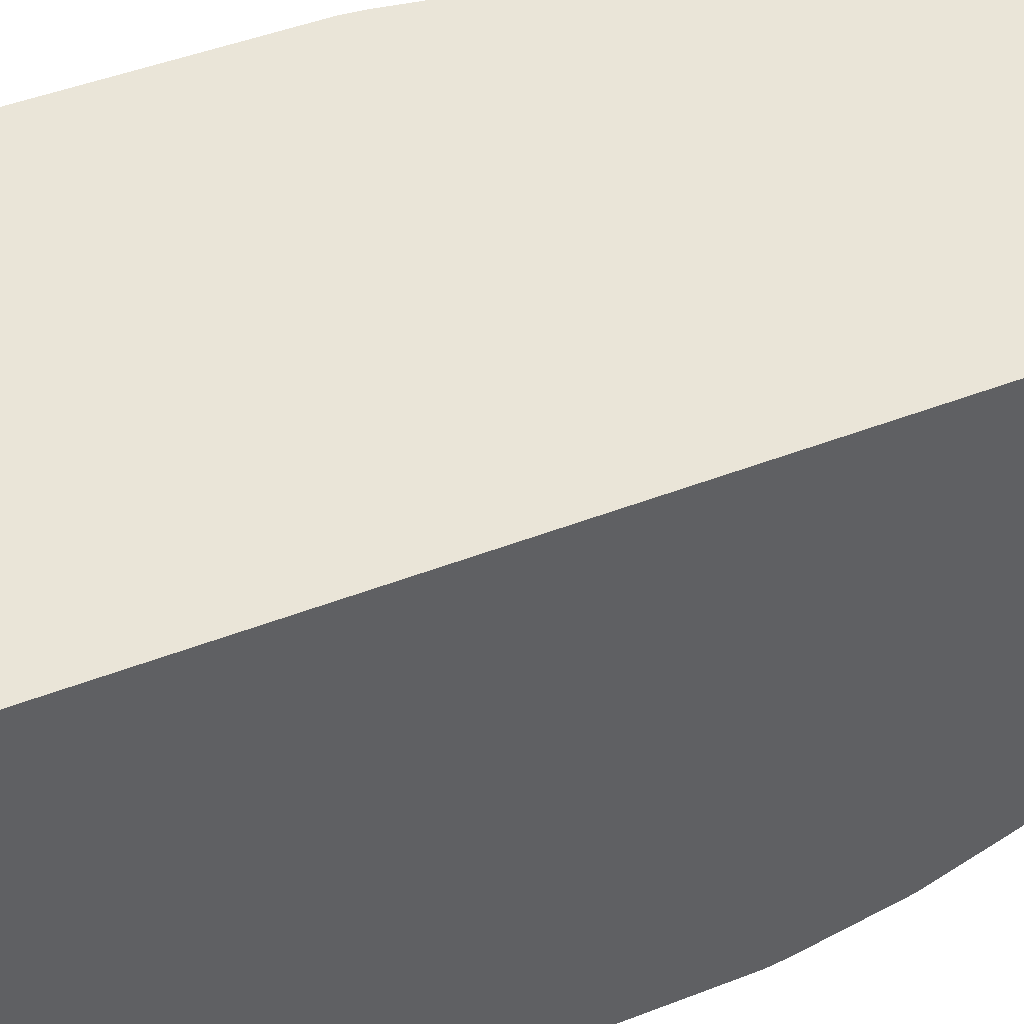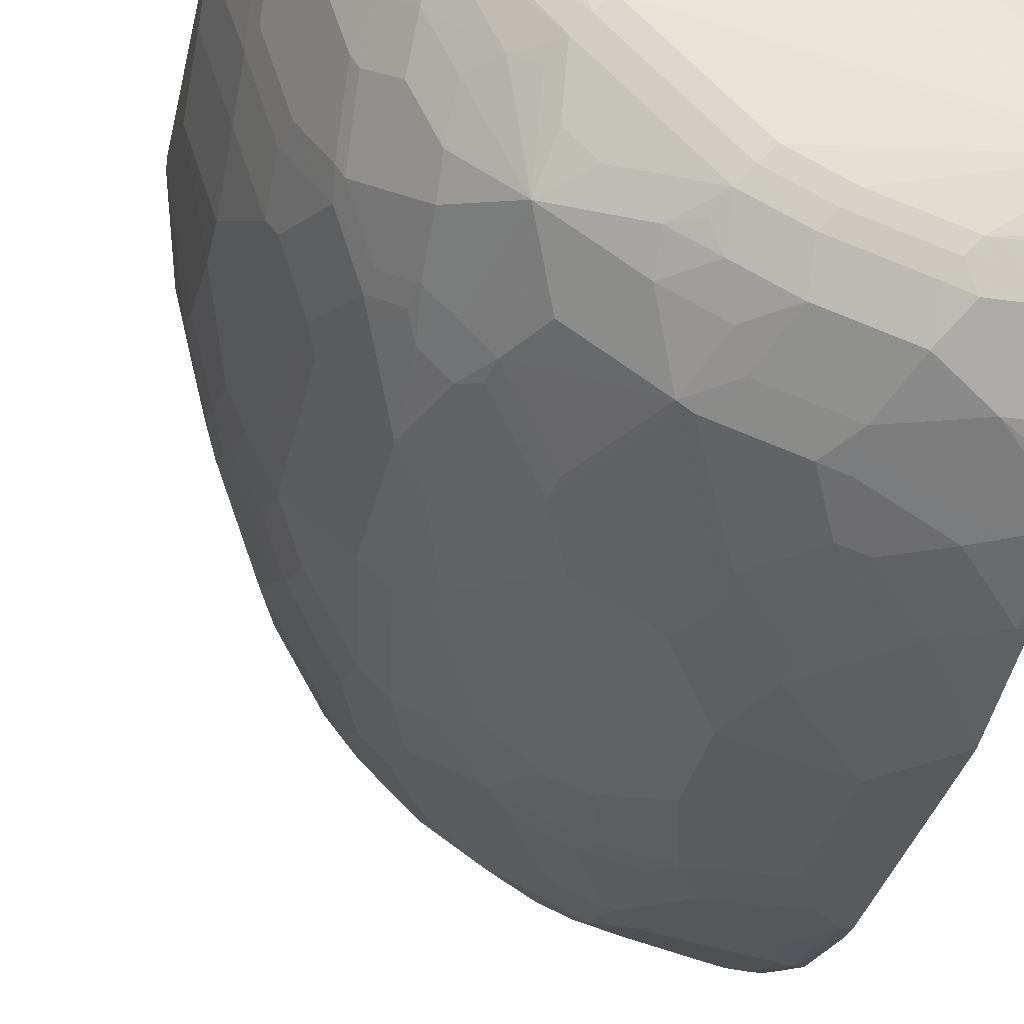
<metadata>
{"format":"obj","ext":"obj","renderer":"f3d","projection":"perspective","resolution":1024,"background":"white","views":[{"elev":45.3,"azim":65.7,"up":"+Y"},{"elev":-31.5,"azim":-11.6,"up":"+Y"}]}
</metadata>
<code>
v -0.07416 -0.8526 -0.1483
v -0.05957 -0.8481 -0.1808
v -0.05957 -0.8526 -0.1483
v -0.1113 -0.8526 -0.1111
v -0.2224 -0.8155 -0.1853
v -0.1113 -0.8155 -0.2965
v -0.07416 -0.8155 -0.3335
v -0.05957 -0.8155 -0.3335
v -0.05957 -0.8526 0.2739
v -0.2595 -0.8155 -0.1111
v -0.1483 -0.8526 -0.03702
v -0.241 -0.797 -0.2409
v -0.1792 -0.8093 -0.2533
v -0.1298 -0.797 -0.3521
v -0.09271 -0.7599 -0.4632
v -0.07416 -0.7413 -0.5188
v -0.05957 -0.7486 -0.5043
v -0.05957 -0.774 -0.4403
v -0.05957 -0.8155 0.4448
v -0.07416 -0.8155 0.4448
v -0.1483 -0.8155 0.4076
v -0.1113 -0.8526 0.2223
v -0.3708 -0.7784 -0.03702
v -0.3337 -0.7784 -0.1483
v -0.2781 -0.797 -0.1667
v -0.2966 -0.8155 0.03704
v -0.1483 -0.8526 0.1853
v -0.2781 -0.7599 -0.3521
v -0.241 -0.7599 -0.3892
v -0.2039 -0.7228 -0.5004
v -0.1298 -0.7228 -0.5374
v -0.0865 -0.7166 -0.5683
v -0.06182 -0.729 -0.5436
v -0.05957 -0.7301 -0.5415
v -0.05957 -0.7728 0.5588
v -0.1483 -0.7784 0.5189
v -0.2224 -0.7784 0.4818
v -0.1854 -0.8063 0.4123
v -0.1854 -0.8155 0.3706
v -0.2595 -0.8155 0.2965
v -0.3955 -0.7661 -0.02462
v -0.4201 -0.7537 -0.04941
v -0.3831 -0.7537 -0.1605
v -0.346 -0.7908 0.02464
v -0.3522 -0.7599 -0.2039
v -0.2966 -0.8155 0.1853
v -0.3213 -0.8031 0.04928
v -0.3522 -0.7228 -0.3521
v -0.2781 -0.7228 -0.4632
v -0.2781 -0.6857 -0.5374
v -0.2039 -0.6857 -0.5745
v -0.1606 -0.6795 -0.6054
v -0.05957 -0.7166 -0.5683
v -0.1236 -0.6425 -0.6795
v -0.05957 -0.6775 -0.6405
v -0.05957 -0.7679 0.5684
v -0.1483 -0.7166 0.6425
v -0.1483 -0.729 0.6177
v -0.1483 -0.7661 0.5436
v -0.2595 -0.7413 0.5559
v -0.2595 -0.7691 0.4865
v -0.2595 -0.8063 0.3382
v -0.3337 -0.7784 0.3706
v -0.3708 -0.7784 0.2965
v -0.4449 -0.7413 -0.000145
v -0.5436 -0.692 0.1605
v -0.4942 -0.7166 -0.01238
v -0.4572 -0.7166 -0.1605
v -0.4263 -0.7228 -0.2039
v -0.346 -0.7908 0.1729
v -0.3213 -0.8031 0.1977
v -0.3522 -0.6857 -0.4632
v -0.4201 -0.6425 -0.4572
v -0.3892 -0.6487 -0.5004
v -0.3522 -0.6487 -0.5374
v -0.3151 -0.6487 -0.5745
v -0.2719 -0.6425 -0.6054
v -0.1915 -0.6734 -0.5992
v -0.241 -0.6487 -0.6116
v -0.1668 -0.6487 -0.6487
v -0.05957 -0.6425 -0.6795
v -0.2348 -0.6054 -0.6795
v -0.1236 -0.6054 -0.7165
v -0.0865 -0.5684 -0.7537
v -0.05957 -0.7619 0.5788
v -0.05957 -0.7166 0.6425
v -0.2224 -0.6795 0.6795
v -0.2595 -0.7166 0.6055
v -0.05957 -0.7518 0.5951
v -0.2595 -0.729 0.5807
v -0.2966 -0.7321 0.5605
v -0.3708 -0.7321 0.4865
v -0.2966 -0.7691 0.4495
v -0.3337 -0.7691 0.4123
v -0.3583 -0.7661 0.383
v -0.3955 -0.7661 0.3088
v -0.4695 -0.729 0.01225
v -0.5436 -0.692 0.1977
v -0.5683 -0.6795 0.1359
v -0.5313 -0.6795 -0.08644
v -0.5313 -0.6425 -0.2347
v -0.5313 -0.6054 -0.3459
v -0.4942 -0.6054 -0.42
v -0.4633 -0.5745 -0.5374
v -0.4263 -0.5745 -0.5745
v -0.3892 -0.5745 -0.6116
v -0.4633 -0.6116 -0.4632
v -0.3522 -0.5745 -0.6487
v -0.2781 -0.6116 -0.6487
v -0.05957 -0.5684 -0.7537
v -0.309 -0.5684 -0.6795
v -0.2348 -0.5684 -0.7165
v -0.05957 -0.5415 -0.7672
v -0.1977 -0.5313 -0.7537
v -0.07416 -0.5189 -0.7783
v -0.05957 -0.6425 0.7165
v -0.3337 -0.6425 0.6795
v -0.1854 -0.6425 0.7165
v -0.2224 -0.6302 0.7181
v -0.3708 -0.6795 0.6055
v -0.4078 -0.695 0.5605
v -0.3892 -0.7228 0.4911
v -0.3522 -0.7599 0.4169
v -0.4325 -0.692 0.5313
v -0.3955 -0.729 0.457
v -0.4695 -0.729 0.3088
v -0.4449 -0.7413 0.2965
v -0.4325 -0.729 0.383
v -0.5683 -0.6795 0.1729
v -0.4942 -0.7166 0.2841
v -0.6054 -0.6425 0.0987
v -0.5683 -0.6425 -0.1235
v -0.6054 -0.6054 -0.1235
v -0.6054 -0.5684 -0.2347
v -0.5683 -0.5684 -0.3459
v -0.5313 -0.5313 -0.4942
v -0.4942 -0.5684 -0.4942
v -0.5004 -0.5375 -0.5374
v -0.4633 -0.4634 -0.6857
v -0.3522 -0.5004 -0.7227
v -0.309 -0.5313 -0.7165
v -0.05957 -0.5043 -0.7856
v -0.3892 -0.4263 -0.7599
v -0.241 -0.5004 -0.7599
v -0.1854 -0.4819 -0.7783
v -0.05957 -0.4403 -0.8109
v -0.05957 -0.6328 0.7215
v -0.4078 -0.6054 0.6795
v -0.3892 -0.6487 0.6394
v -0.3337 -0.5931 0.7181
v -0.2039 -0.6116 0.732
v -0.4263 -0.6857 0.5652
v -0.5065 -0.692 0.383
v -0.6054 -0.6425 0.2841
v -0.6425 -0.6054 0.0987
v -0.6796 -0.5313 -0.04941
v -0.6425 -0.5313 -0.1977
v -0.6858 -0.4634 -0.2039
v -0.6116 -0.5004 -0.3521
v -0.5745 -0.5375 -0.3892
v -0.5683 -0.5313 -0.42
v -0.5374 -0.5004 -0.5374
v -0.5745 -0.5004 -0.4632
v -0.5745 -0.4263 -0.5745
v -0.5745 -0.3892 -0.6116
v -0.5745 -0.3522 -0.6487
v -0.4633 -0.3522 -0.7599
v -0.4263 -0.3892 -0.7599
v -0.3708 -0.2595 -0.8155
v -0.3337 -0.4078 -0.7783
v -0.2595 -0.4449 -0.7783
v -0.1113 -0.4078 -0.8155
v -0.05957 -0.4078 -0.8155
v -0.05957 -0.5931 0.7413
v -0.1854 -0.5931 0.7413
v -0.4633 -0.5745 0.6764
v -0.4633 -0.6116 0.6394
v -0.4078 -0.556 0.7181
v -0.4263 -0.5745 0.695
v -0.3151 -0.5745 0.732
v -0.3892 -0.5375 0.732
v -0.5004 -0.6116 0.6024
v -0.5436 -0.5807 0.6055
v -0.5374 -0.6116 0.5652
v -0.5745 -0.6116 0.4911
v -0.5004 -0.6857 0.4169
v -0.5807 -0.6178 0.457
v -0.6054 -0.6054 0.4324
v -0.6425 -0.6054 0.3212
v -0.7167 -0.4942 0.02464
v -0.7167 -0.4571 -0.08644
v -0.6796 -0.4942 -0.1605
v -0.7228 -0.4263 -0.1297
v -0.7599 -0.3522 -0.1297
v -0.7599 -0.3151 -0.2039
v -0.6858 -0.3892 -0.3521
v -0.6116 -0.4634 -0.4262
v -0.6116 -0.3892 -0.5374
v -0.6116 -0.3151 -0.6116
v -0.5745 -0.2781 -0.6857
v -0.5683 -0.309 -0.6795
v -0.4942 -0.309 -0.7537
v -0.4449 -0.2966 -0.7783
v -0.4819 -0.1854 -0.7783
v -0.3708 -0.1483 -0.8155
v -0.05957 -0.3337 -0.8155
v -0.05957 -0.5785 0.7468
v -0.05957 -0.5043 0.7661
v -0.2966 -0.556 0.7413
v -0.5745 -0.5375 0.6394
v -0.4449 -0.5189 0.7181
v -0.519 -0.5189 0.6811
v -0.3708 -0.5189 0.7413
v -0.4449 -0.4449 0.7413
v -0.4263 -0.5004 0.732
v -0.6116 -0.5745 0.4911
v -0.6425 -0.5684 0.4324
v -0.6549 -0.5807 0.346
v -0.7167 -0.4942 0.2841
v -0.7414 -0.4449 0.03704
v -0.7537 -0.4201 0.02464
v -0.7537 -0.3831 -0.08644
v -0.7784 -0.3337 -0.07404
v -0.7784 -0.2966 -0.1483
v -0.8155 -0.2224 -0.07404
v -0.8155 -0.1483 -0.1483
v -0.7599 -0.1668 -0.3521
v -0.6858 -0.241 -0.5004
v -0.6487 -0.3522 -0.5004
v -0.6116 -0.241 -0.6487
v -0.6487 -0.3151 -0.5374
v -0.6858 -0.204 -0.5374
v -0.5683 -0.2349 -0.7165
v -0.5313 -0.1977 -0.7537
v -0.4819 -0.05557 -0.7783
v -0.5003 -0.05557 -0.7692
v -0.3337 -0.1113 -0.8155
v -0.05957 -0.3172 -0.8118
v -0.05957 -0.4885 0.7672
v -0.519 -0.3708 0.7413
v -0.6054 -0.4078 0.6795
v -0.6425 -0.4078 0.6425
v -0.6487 -0.4634 0.6024
v -0.6487 -0.5004 0.5652
v -0.6116 -0.5375 0.5652
v -0.556 -0.4819 0.6811
v -0.5745 -0.4263 0.695
v -0.519 -0.4449 0.7181
v -0.5374 -0.3892 0.732
v -0.6487 -0.5375 0.4911
v -0.6549 -0.5436 0.457
v -0.6796 -0.5313 0.3954
v -0.729 -0.4695 0.3088
v -0.7908 -0.346 0.1359
v -0.7784 -0.3708 0.03704
v -0.7414 -0.4449 0.2965
v -0.8155 -0.2595 -0.000145
v -0.8526 -0.1113 0.03704
v -0.8526 -0.07421 -0.000145
v -0.8155 -0.07421 -0.2223
v -0.7784 -0.1113 -0.3335
v -0.7414 -0.1113 -0.4448
v -0.7228 -0.1668 -0.4632
v -0.6054 -0.1977 -0.6795
v -0.7043 -0.1483 -0.5188
v -0.6796 -0.1607 -0.5683
v -0.6023 -0.05557 -0.7136
v -0.5313 -0.05557 -0.7537
v -0.3337 -0.05557 -0.7876
v -0.3151 -0.0927 -0.8062
v -0.2039 -0.05557 -0.769
v -0.05957 -0.1872 -0.7534
v -0.05957 -0.4449 0.7672
v -0.5931 -0.1113 0.7413
v -0.556 -0.2595 0.7413
v -0.5745 -0.2781 0.732
v -0.6796 -0.2595 0.6795
v -0.6796 -0.3337 0.6425
v -0.556 -0.4078 0.7181
v -0.6858 -0.3892 0.6024
v -0.6858 -0.4634 0.5282
v -0.6487 -0.2781 0.695
v -0.6858 -0.5004 0.4539
v -0.6919 -0.5066 0.42
v -0.729 -0.4325 0.457
v -0.766 -0.3954 0.346
v -0.7908 -0.346 0.2099
v -0.8155 -0.2966 0.1483
v -0.7784 -0.3708 0.3336
v -0.8526 -0.1483 0.1853
v -0.8526 -0.05557 -0.000145
v -0.8489 -0.05557 -0.0333
v -0.8155 -0.05557 -0.2223
v -0.7747 -0.05557 -0.3669
v -0.7006 -0.05557 -0.5523
v -0.6783 -0.05557 -0.6042
v -0.6425 -0.1236 -0.6425
v -0.3243 -0.05557 -0.7876
v -0.278 -0.05557 -0.7853
v -0.1792 -0.05557 -0.7545
v -0.05957 -0.1359 -0.7165
v -0.4078 -0.05557 0.7413
v -0.5931 -0.05557 0.7413
v -0.05957 -0.05557 0.6901
v -0.6672 -0.07421 0.7043
v -0.6116 -0.1298 0.732
v -0.7167 -0.07421 0.6795
v -0.729 -0.1113 0.6549
v -0.7167 -0.2224 0.6425
v -0.7167 -0.2966 0.6055
v -0.7228 -0.3522 0.5652
v -0.7228 -0.4263 0.4911
v -0.6858 -0.0927 0.695
v -0.7321 -0.4078 0.4865
v -0.7414 -0.4078 0.4448
v -0.8031 -0.3213 0.2347
v -0.8155 -0.2966 0.2223
v -0.7784 -0.3337 0.4076
v -0.8155 -0.2595 0.3336
v -0.8526 -0.1113 0.2965
v -0.8526 -0.05557 0.3892
v -0.1359 -0.05557 -0.7165
v -0.05957 -0.07234 -0.6635
v -0.6672 -0.05557 0.7043
v -0.05957 -0.05557 -0.6443
v -0.7167 -0.05557 0.6795
v -0.7521 -0.05557 0.634
v -0.7537 -0.1854 0.6055
v -0.7321 -0.3337 0.5605
v -0.8063 -0.2224 0.4495
v -0.7691 -0.3337 0.4495
v -0.8155 -0.2224 0.4076
v -0.8526 -0.07421 0.3706
v -0.8155 -0.1483 0.4818
v -0.8479 -0.05557 0.4099
v -0.06795 -0.05557 -0.6547
v -0.06531 -0.05557 -0.6515
v -0.7846 -0.05557 0.5807
v -0.7908 -0.07421 0.5683
v -0.8031 -0.07421 0.5436
v -0.7784 -0.1854 0.5559
v -0.7691 -0.2224 0.5605
v -0.8063 -0.1854 0.4865
v -0.8155 -0.1854 0.4448
v -0.8155 -0.07421 0.5189
v -0.8155 -0.05557 0.5189
v -0.8031 -0.05557 0.5436
v -0.8063 -0.1113 0.5235
f 1 2 3
f 210 241 242
f 210 242 243
f 210 243 244
f 210 244 245
f 210 245 216
f 210 212 246
f 210 246 247
f 210 247 241
f 211 215 248
f 211 248 212
f 212 248 279
f 212 279 246
f 214 240 249
f 214 249 215
f 215 249 279
f 215 279 248
f 216 245 244
f 208 213 209
f 208 214 213
f 208 240 214
f 208 239 240
f 195 227 228
f 195 228 196
f 196 228 229
f 196 229 198
f 196 198 197
f 198 229 199
f 199 229 231
f 199 231 232
f 216 244 250
f 199 232 230
f 201 233 202
f 202 233 234
f 202 234 203
f 203 234 204
f 204 234 236
f 204 236 235
f 205 235 237
f 206 237 238
f 200 230 233
f 195 226 227
f 217 250 251
f 218 252 253
f 228 231 229
f 230 264 233
f 230 232 266
f 230 266 264
f 232 265 266
f 232 263 262
f 232 262 265
f 233 267 234
f 233 264 267
f 234 267 268
f 235 269 237
f 235 236 268
f 235 268 267
f 235 267 296
f 235 296 295
f 235 295 294
f 235 294 293
f 228 232 231
f 227 232 228
f 227 263 232
f 227 262 263
f 218 253 219
f 218 251 252
f 220 254 255
f 220 255 221
f 220 256 287
f 220 287 254
f 221 255 223
f 221 223 222
f 217 251 218
f 223 257 224
f 224 257 225
f 225 257 258
f 225 258 259
f 225 259 226
f 226 260 227
f 226 259 260
f 227 260 261
f 227 261 262
f 223 255 257
f 195 225 226
f 195 224 225
f 195 223 224
f 162 163 164
f 163 197 198
f 163 198 164
f 164 198 165
f 165 199 166
f 165 198 199
f 166 199 230
f 166 230 200
f 166 200 233
f 166 233 201
f 166 201 202
f 166 202 167
f 167 202 203
f 167 203 169
f 167 169 168
f 169 203 204
f 169 204 235
f 159 163 160
f 159 197 163
f 159 196 197
f 158 196 159
f 152 185 186
f 153 186 185
f 153 185 187
f 153 187 188
f 153 188 154
f 154 188 189
f 155 189 219
f 155 219 190
f 169 235 205
f 155 190 156
f 156 192 157
f 156 190 191
f 157 192 158
f 158 192 191
f 158 191 193
f 158 193 194
f 158 194 195
f 158 195 196
f 156 191 192
f 169 205 237
f 169 237 206
f 169 206 173
f 185 216 188
f 185 188 187
f 185 210 216
f 188 216 250
f 188 250 217
f 188 217 189
f 189 217 218
f 189 218 219
f 184 210 185
f 190 219 253
f 190 256 220
f 190 220 221
f 190 221 222
f 190 222 191
f 191 222 194
f 191 194 193
f 194 222 223
f 194 223 195
f 190 253 256
f 235 293 292
f 183 210 184
f 181 214 215
f 169 173 172
f 169 172 170
f 170 172 171
f 174 207 175
f 175 207 208
f 175 208 209
f 175 209 180
f 176 210 177
f 182 210 183
f 176 179 178
f 177 210 182
f 178 181 215
f 178 215 211
f 178 211 212
f 178 212 210
f 180 209 213
f 180 213 181
f 181 213 214
f 176 178 210
f 235 292 291
f 235 291 321
f 235 321 335
f 287 289 316
f 288 317 290
f 289 315 318
f 289 318 332
f 289 332 319
f 289 319 317
f 289 317 316
f 290 317 319
f 290 319 320
f 300 322 323
f 300 323 301
f 305 324 313
f 307 326 327
f 307 327 308
f 307 313 326
f 308 327 328
f 308 328 309
f 285 289 286
f 285 315 289
f 285 314 315
f 285 312 314
f 274 306 276
f 274 276 275
f 276 306 282
f 277 307 308
f 277 308 309
f 277 309 278
f 277 279 282
f 277 282 307
f 309 328 310
f 278 309 310
f 280 310 311
f 280 311 312
f 280 312 281
f 281 312 283
f 282 306 313
f 282 313 307
f 283 312 285
f 283 285 284
f 278 310 280
f 310 328 329
f 310 329 311
f 311 329 314
f 328 342 329
f 329 342 343
f 330 344 332
f 330 343 334
f 330 334 344
f 332 344 333
f 333 344 334
f 334 343 348
f 328 341 342
f 334 348 345
f 335 345 346
f 338 347 340
f 338 340 339
f 340 347 346
f 340 346 345
f 341 345 348
f 341 348 342
f 342 348 343
f 334 345 335
f 274 313 306
f 328 345 341
f 328 339 340
f 311 314 312
f 313 324 326
f 314 330 331
f 314 331 315
f 314 329 343
f 314 343 330
f 315 331 318
f 318 331 330
f 328 340 345
f 318 330 332
f 319 333 320
f 321 333 334
f 321 334 335
f 322 336 323
f 323 336 337
f 323 337 325
f 327 338 339
f 327 339 328
f 319 332 333
f 152 184 185
f 274 305 313
f 274 303 324
f 238 271 272
f 239 273 303
f 239 303 274
f 239 274 275
f 239 275 240
f 240 276 249
f 240 275 276
f 241 277 278
f 241 278 242
f 241 247 279
f 241 279 277
f 242 278 280
f 242 280 243
f 243 280 281
f 243 281 244
f 244 281 250
f 246 279 247
f 238 270 271
f 237 298 270
f 237 269 298
f 237 270 238
f 235 335 346
f 235 346 347
f 235 347 338
f 235 338 327
f 235 327 326
f 235 326 324
f 235 324 303
f 235 303 302
f 249 276 282
f 235 302 304
f 235 325 337
f 235 337 336
f 235 336 322
f 235 322 300
f 235 300 271
f 235 271 299
f 235 299 298
f 235 298 269
f 235 304 325
f 249 282 279
f 250 283 251
f 250 281 283
f 260 292 293
f 260 293 294
f 260 294 261
f 261 294 262
f 262 294 295
f 262 295 296
f 262 296 265
f 264 266 297
f 259 292 260
f 264 297 267
f 266 296 297
f 267 297 296
f 270 298 299
f 270 299 271
f 271 300 272
f 272 300 301
f 273 302 303
f 273 304 302
f 265 296 266
f 274 324 305
f 259 291 292
f 258 321 291
f 251 283 284
f 251 284 252
f 252 284 253
f 253 284 285
f 253 285 286
f 253 286 256
f 254 287 316
f 254 316 317
f 258 291 259
f 254 317 288
f 255 288 257
f 256 286 289
f 256 289 287
f 257 288 290
f 257 290 258
f 258 290 320
f 258 320 333
f 258 333 321
f 254 288 255
f 152 183 184
f 234 268 236
f 152 177 182
f 32 34 33
f 32 52 54
f 32 54 55
f 32 55 53
f 35 56 57
f 35 57 58
f 35 58 59
f 35 59 36
f 36 59 90
f 36 90 60
f 36 60 37
f 37 60 61
f 37 61 38
f 38 61 62
f 38 62 40
f 38 40 39
f 40 62 63
f 32 53 34
f 31 52 32
f 31 51 52
f 30 49 50
f 23 41 42
f 23 42 43
f 23 43 24
f 23 26 44
f 23 44 41
f 24 43 45
f 25 45 28
f 26 46 71
f 40 63 64
f 26 71 47
f 27 40 46
f 28 48 49
f 28 49 29
f 28 45 69
f 28 69 48
f 29 49 30
f 30 50 51
f 30 51 31
f 26 47 44
f 40 64 46
f 41 65 42
f 41 44 66
f 50 52 51
f 52 78 77
f 52 77 79
f 52 79 80
f 52 80 54
f 54 81 55
f 54 80 109
f 54 109 82
f 50 78 52
f 54 82 112
f 54 83 84
f 54 84 110
f 54 110 81
f 56 85 57
f 57 86 116
f 57 116 118
f 57 118 87
f 57 87 88
f 54 112 83
f 22 40 27
f 50 77 78
f 50 75 76
f 41 66 65
f 42 65 67
f 42 67 68
f 42 68 43
f 43 68 69
f 43 69 45
f 44 47 71
f 44 71 70
f 50 76 77
f 44 70 98
f 46 64 71
f 48 72 49
f 48 69 73
f 48 73 74
f 48 74 72
f 49 72 74
f 49 74 75
f 49 75 50
f 44 98 66
f 57 88 90
f 22 39 40
f 21 37 38
f 2 206 238
f 2 238 272
f 2 272 301
f 2 301 323
f 2 323 325
f 2 325 304
f 2 304 273
f 2 273 239
f 2 239 208
f 2 208 207
f 2 207 174
f 2 174 147
f 2 147 116
f 2 116 86
f 2 86 89
f 2 89 85
f 2 85 56
f 2 173 206
f 2 146 173
f 2 142 146
f 2 113 142
f 1 3 9
f 1 9 22
f 1 22 27
f 1 27 11
f 1 11 4
f 1 4 5
f 1 5 6
f 152 182 183
f 2 56 35
f 1 7 2
f 2 8 18
f 2 18 17
f 2 17 34
f 2 34 53
f 2 53 55
f 2 55 81
f 2 81 110
f 2 110 113
f 2 7 8
f 2 35 19
f 2 19 9
f 2 9 3
f 11 27 46
f 11 46 26
f 12 28 14
f 12 14 13
f 12 25 28
f 14 28 29
f 14 29 30
f 14 30 31
f 10 26 23
f 14 31 15
f 16 31 32
f 16 32 33
f 16 33 34
f 16 34 17
f 19 35 20
f 20 36 37
f 20 37 21
f 20 35 36
f 15 31 16
f 21 38 39
f 10 11 26
f 10 24 45
f 4 10 5
f 4 11 10
f 5 10 25
f 5 25 12
f 5 12 13
f 5 13 6
f 6 13 14
f 6 14 7
f 10 45 25
f 7 14 15
f 7 16 17
f 7 17 18
f 7 18 8
f 9 19 20
f 9 20 21
f 9 21 39
f 9 39 22
f 10 23 24
f 7 15 16
f 57 90 58
f 1 6 7
f 57 89 86
f 117 149 120
f 117 150 148
f 118 147 151
f 118 151 119
f 119 151 150
f 120 152 121
f 120 149 152
f 121 152 122
f 122 152 124
f 124 152 186
f 124 186 153
f 124 153 128
f 126 154 130
f 126 153 154
f 129 130 154
f 131 154 189
f 131 189 155
f 117 148 149
f 116 147 118
f 115 146 142
f 115 145 146
f 102 136 137
f 102 137 103
f 103 137 104
f 103 104 107
f 104 138 139
f 104 139 105
f 104 137 136
f 104 136 138
f 131 155 133
f 105 139 106
f 108 139 140
f 108 140 141
f 108 141 111
f 112 141 114
f 113 115 142
f 114 141 143
f 114 143 144
f 114 144 145
f 106 139 108
f 131 133 132
f 133 156 134
f 133 155 156
f 143 170 171
f 143 171 144
f 144 171 145
f 145 171 172
f 145 172 146
f 146 172 173
f 147 174 175
f 147 175 151
f 143 169 170
f 148 176 177
f 148 150 178
f 148 178 179
f 148 179 176
f 149 177 152
f 150 180 181
f 150 181 178
f 151 175 180
f 57 85 89
f 148 177 149
f 102 135 136
f 143 168 169
f 139 143 140
f 134 156 157
f 134 157 158
f 134 158 159
f 134 159 135
f 135 159 160
f 135 160 163
f 135 163 161
f 135 161 136
f 140 143 141
f 136 162 138
f 136 163 162
f 138 162 139
f 139 162 164
f 139 164 165
f 139 165 166
f 139 166 167
f 139 167 168
f 139 168 143
f 136 161 163
f 102 134 135
f 150 151 180
f 101 133 134
f 68 100 101
f 69 101 102
f 69 102 73
f 70 71 96
f 70 96 98
f 73 102 103
f 73 103 107
f 73 107 74
f 74 104 105
f 74 105 106
f 74 106 108
f 74 108 75
f 74 107 104
f 75 108 76
f 76 108 109
f 76 109 77
f 77 109 79
f 68 101 69
f 67 99 100
f 67 100 68
f 66 67 97
f 101 134 102
f 60 90 91
f 58 90 59
f 61 92 93
f 61 93 62
f 61 91 121
f 61 121 92
f 62 93 94
f 79 109 80
f 62 94 63
f 63 94 95
f 64 95 96
f 64 96 71
f 65 97 67
f 65 66 97
f 66 98 129
f 66 129 99
f 66 99 67
f 63 95 64
f 82 109 108
f 60 91 61
f 82 111 141
f 95 122 124
f 95 124 125
f 95 125 96
f 96 126 127
f 96 127 98
f 96 125 124
f 96 124 128
f 96 128 153
f 96 153 126
f 98 127 126
f 98 126 130
f 98 130 129
f 99 129 154
f 99 154 131
f 99 131 100
f 100 131 132
f 82 108 111
f 95 123 122
f 94 123 95
f 100 132 101
f 92 94 93
f 82 141 112
f 92 121 122
f 83 112 114
f 83 114 84
f 84 113 110
f 84 114 145
f 84 145 115
f 84 115 113
f 87 117 120
f 101 132 133
f 87 118 119
f 87 119 150
f 87 150 117
f 88 120 121
f 87 120 88
f 88 121 91
f 88 91 90
f 92 122 123
f 92 123 94

</code>
